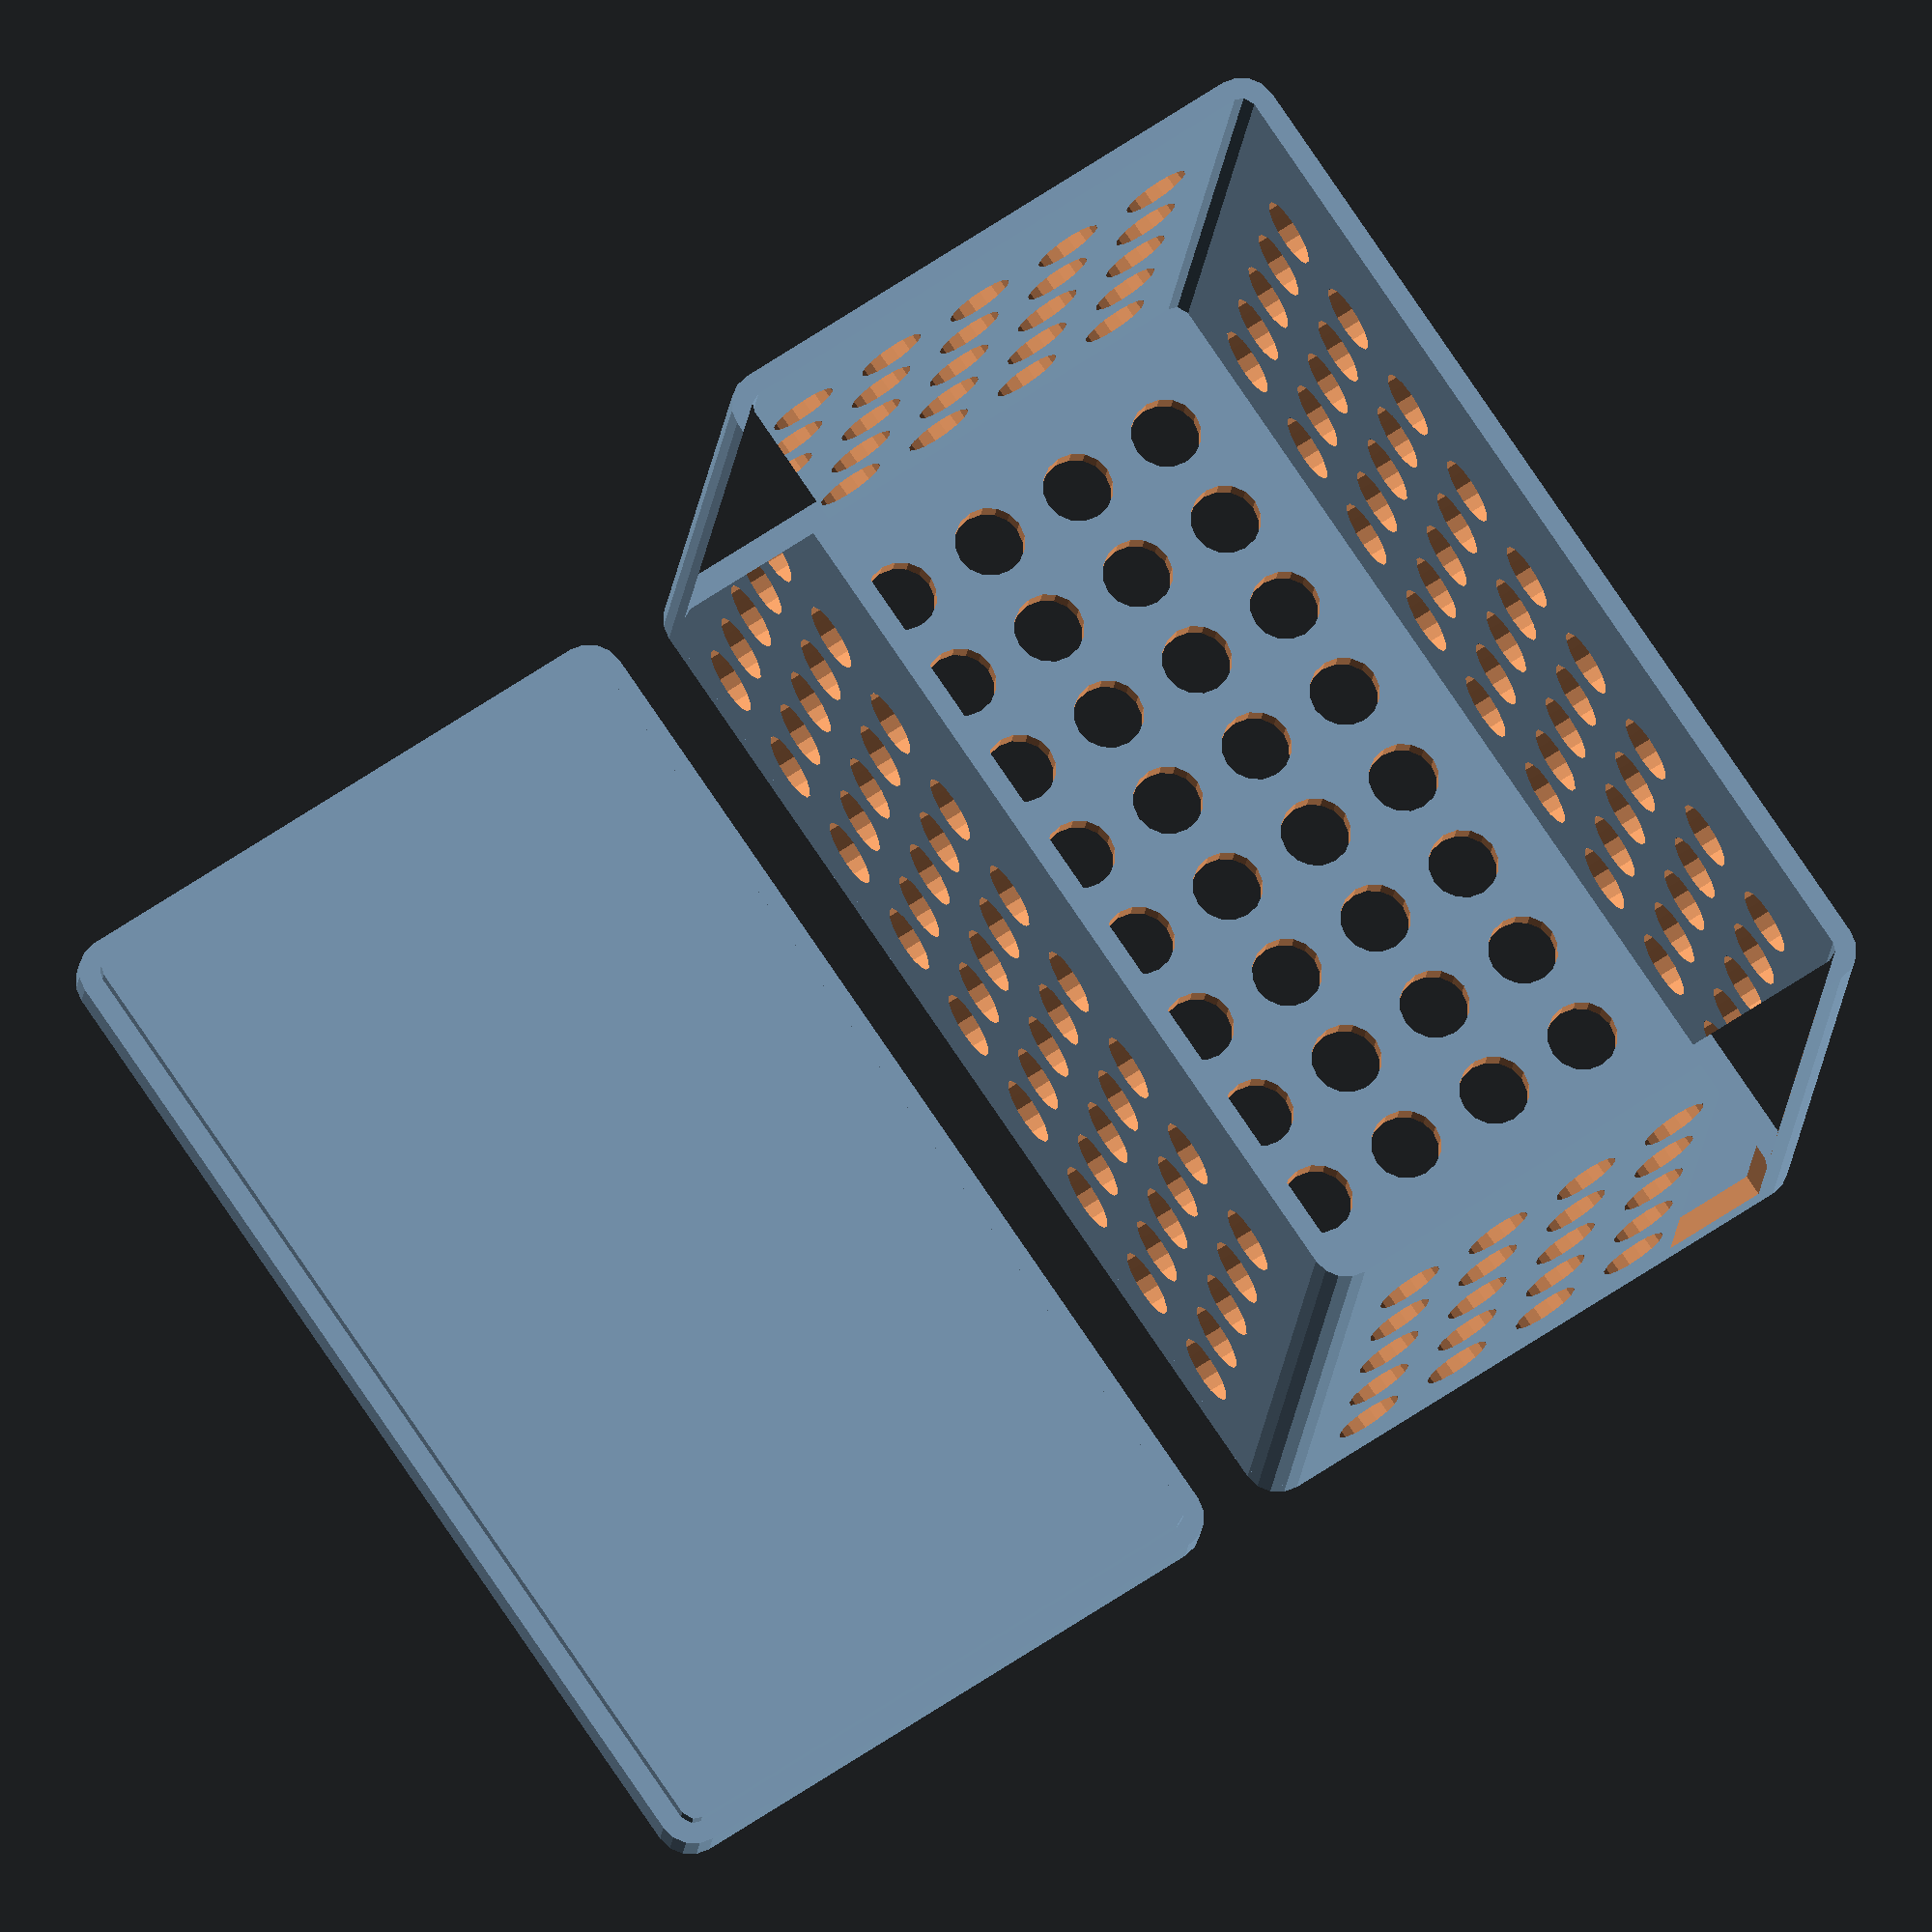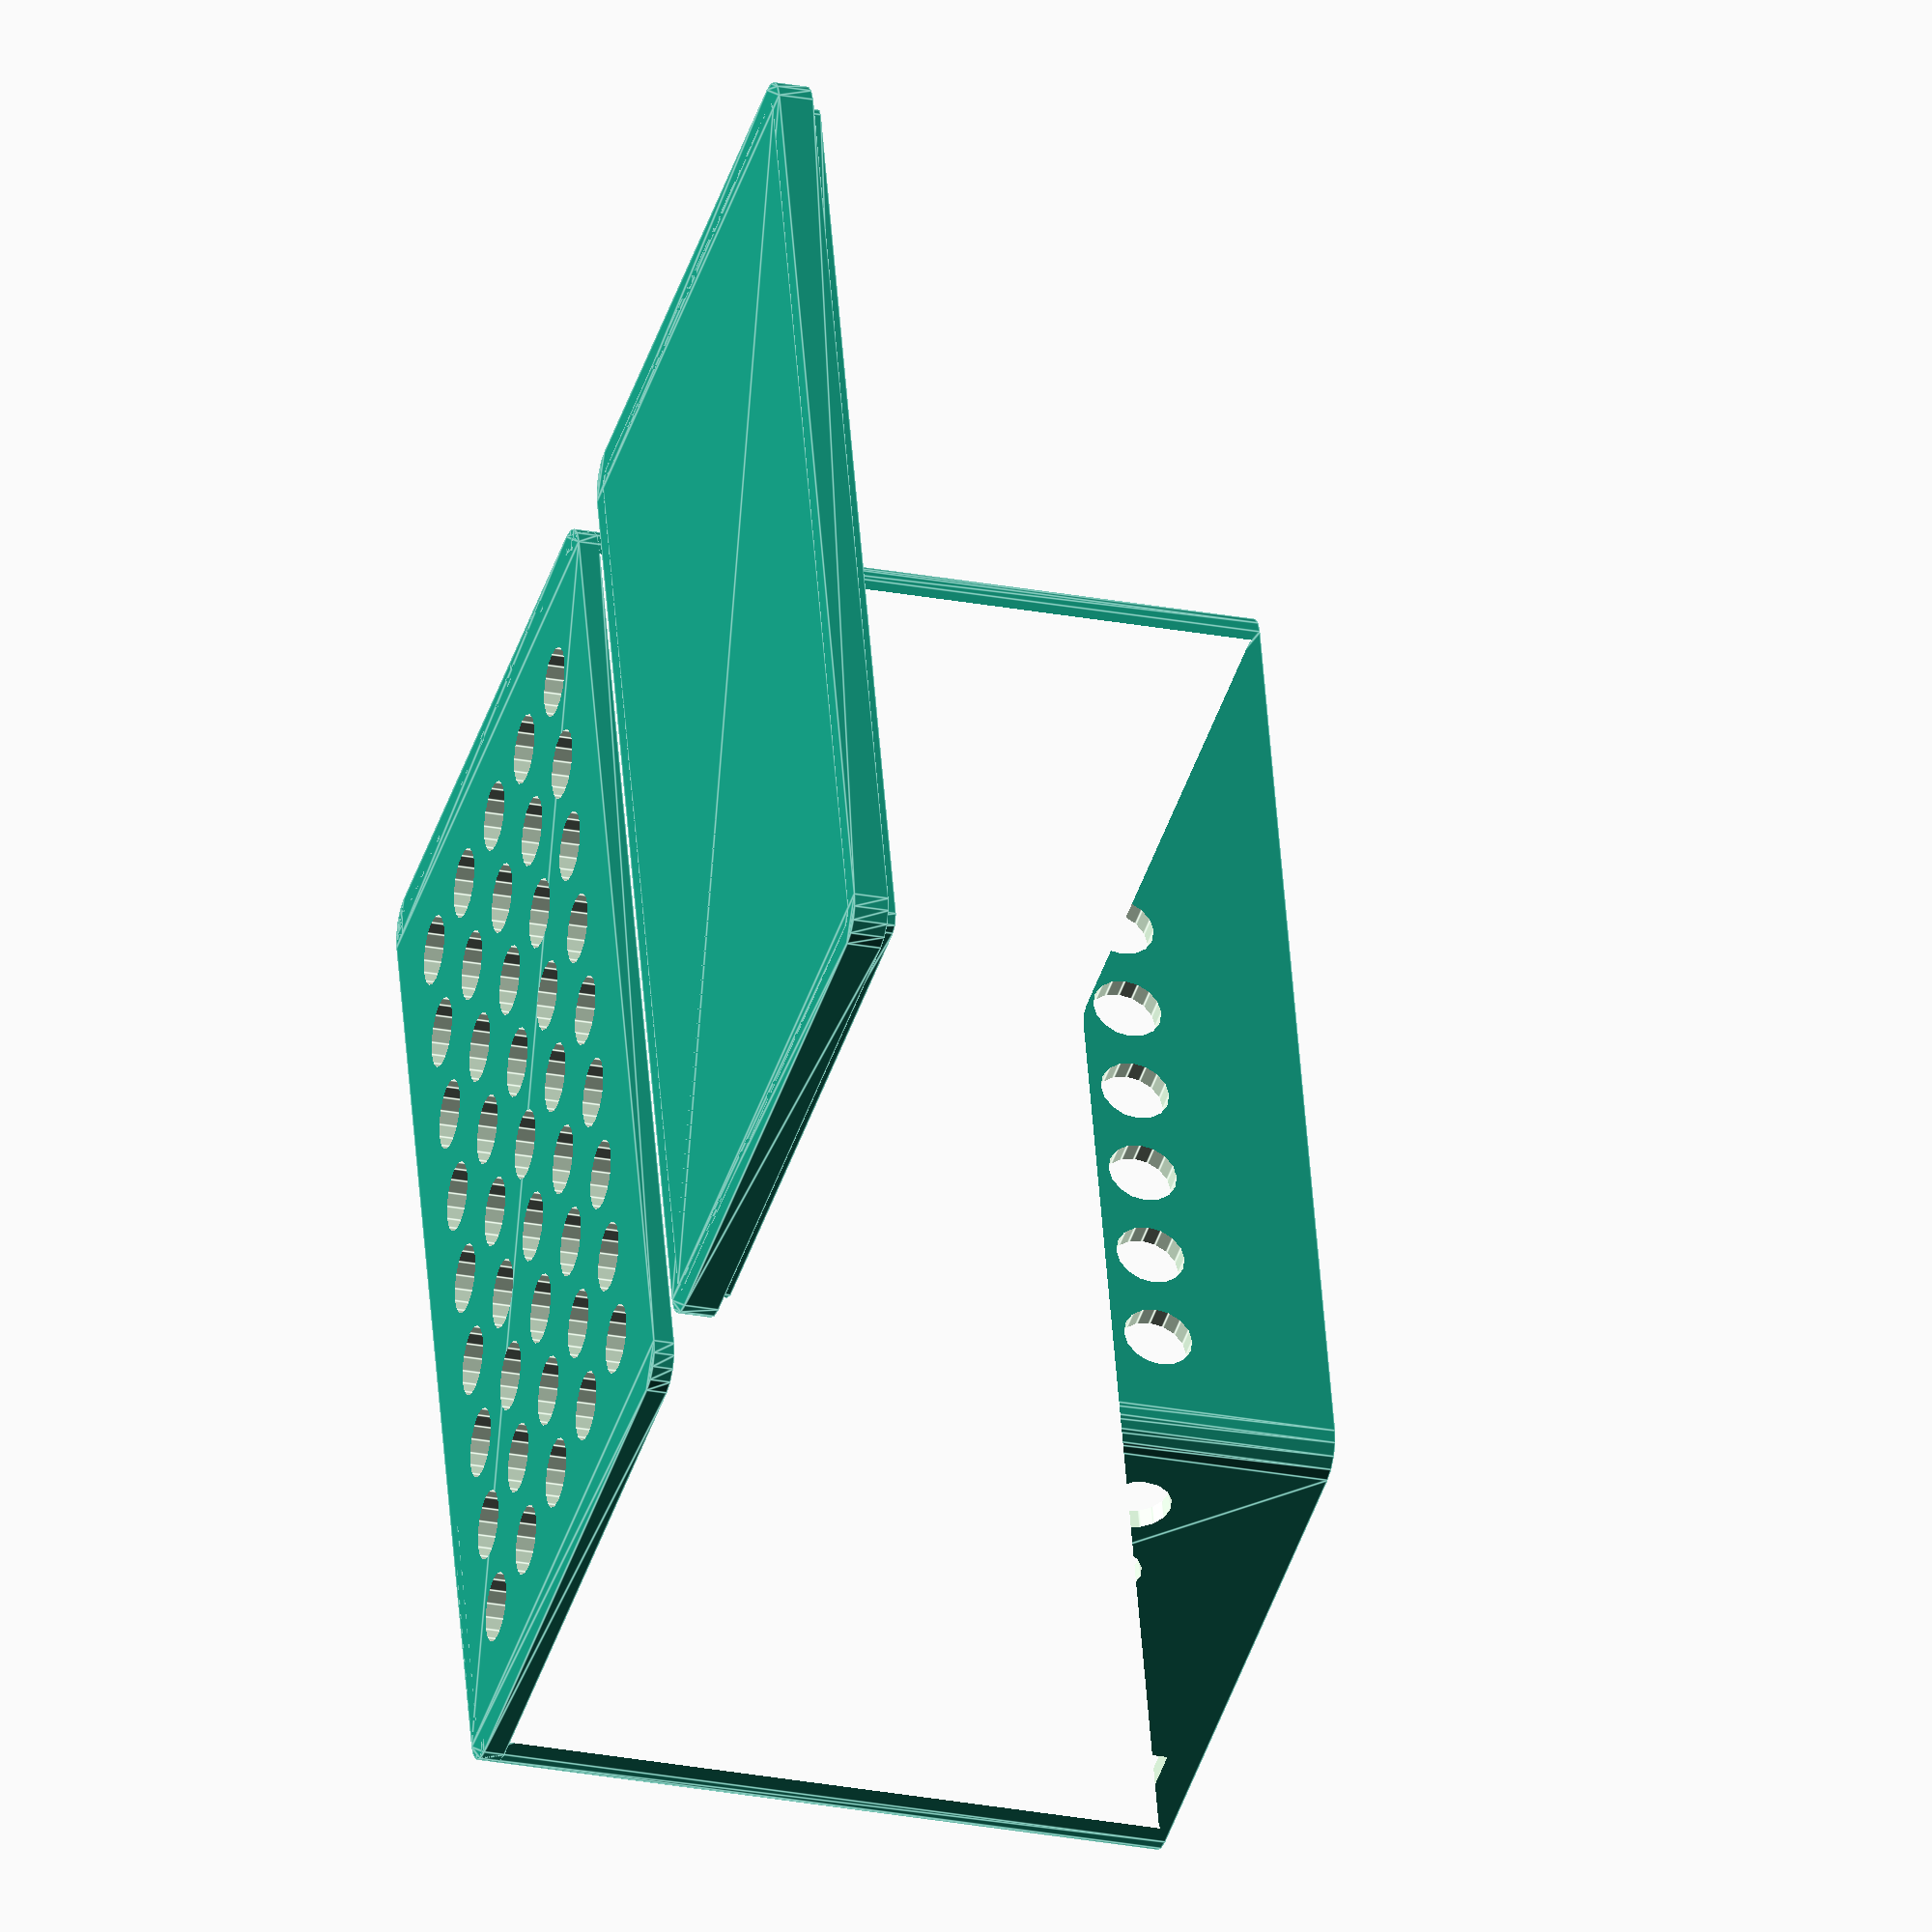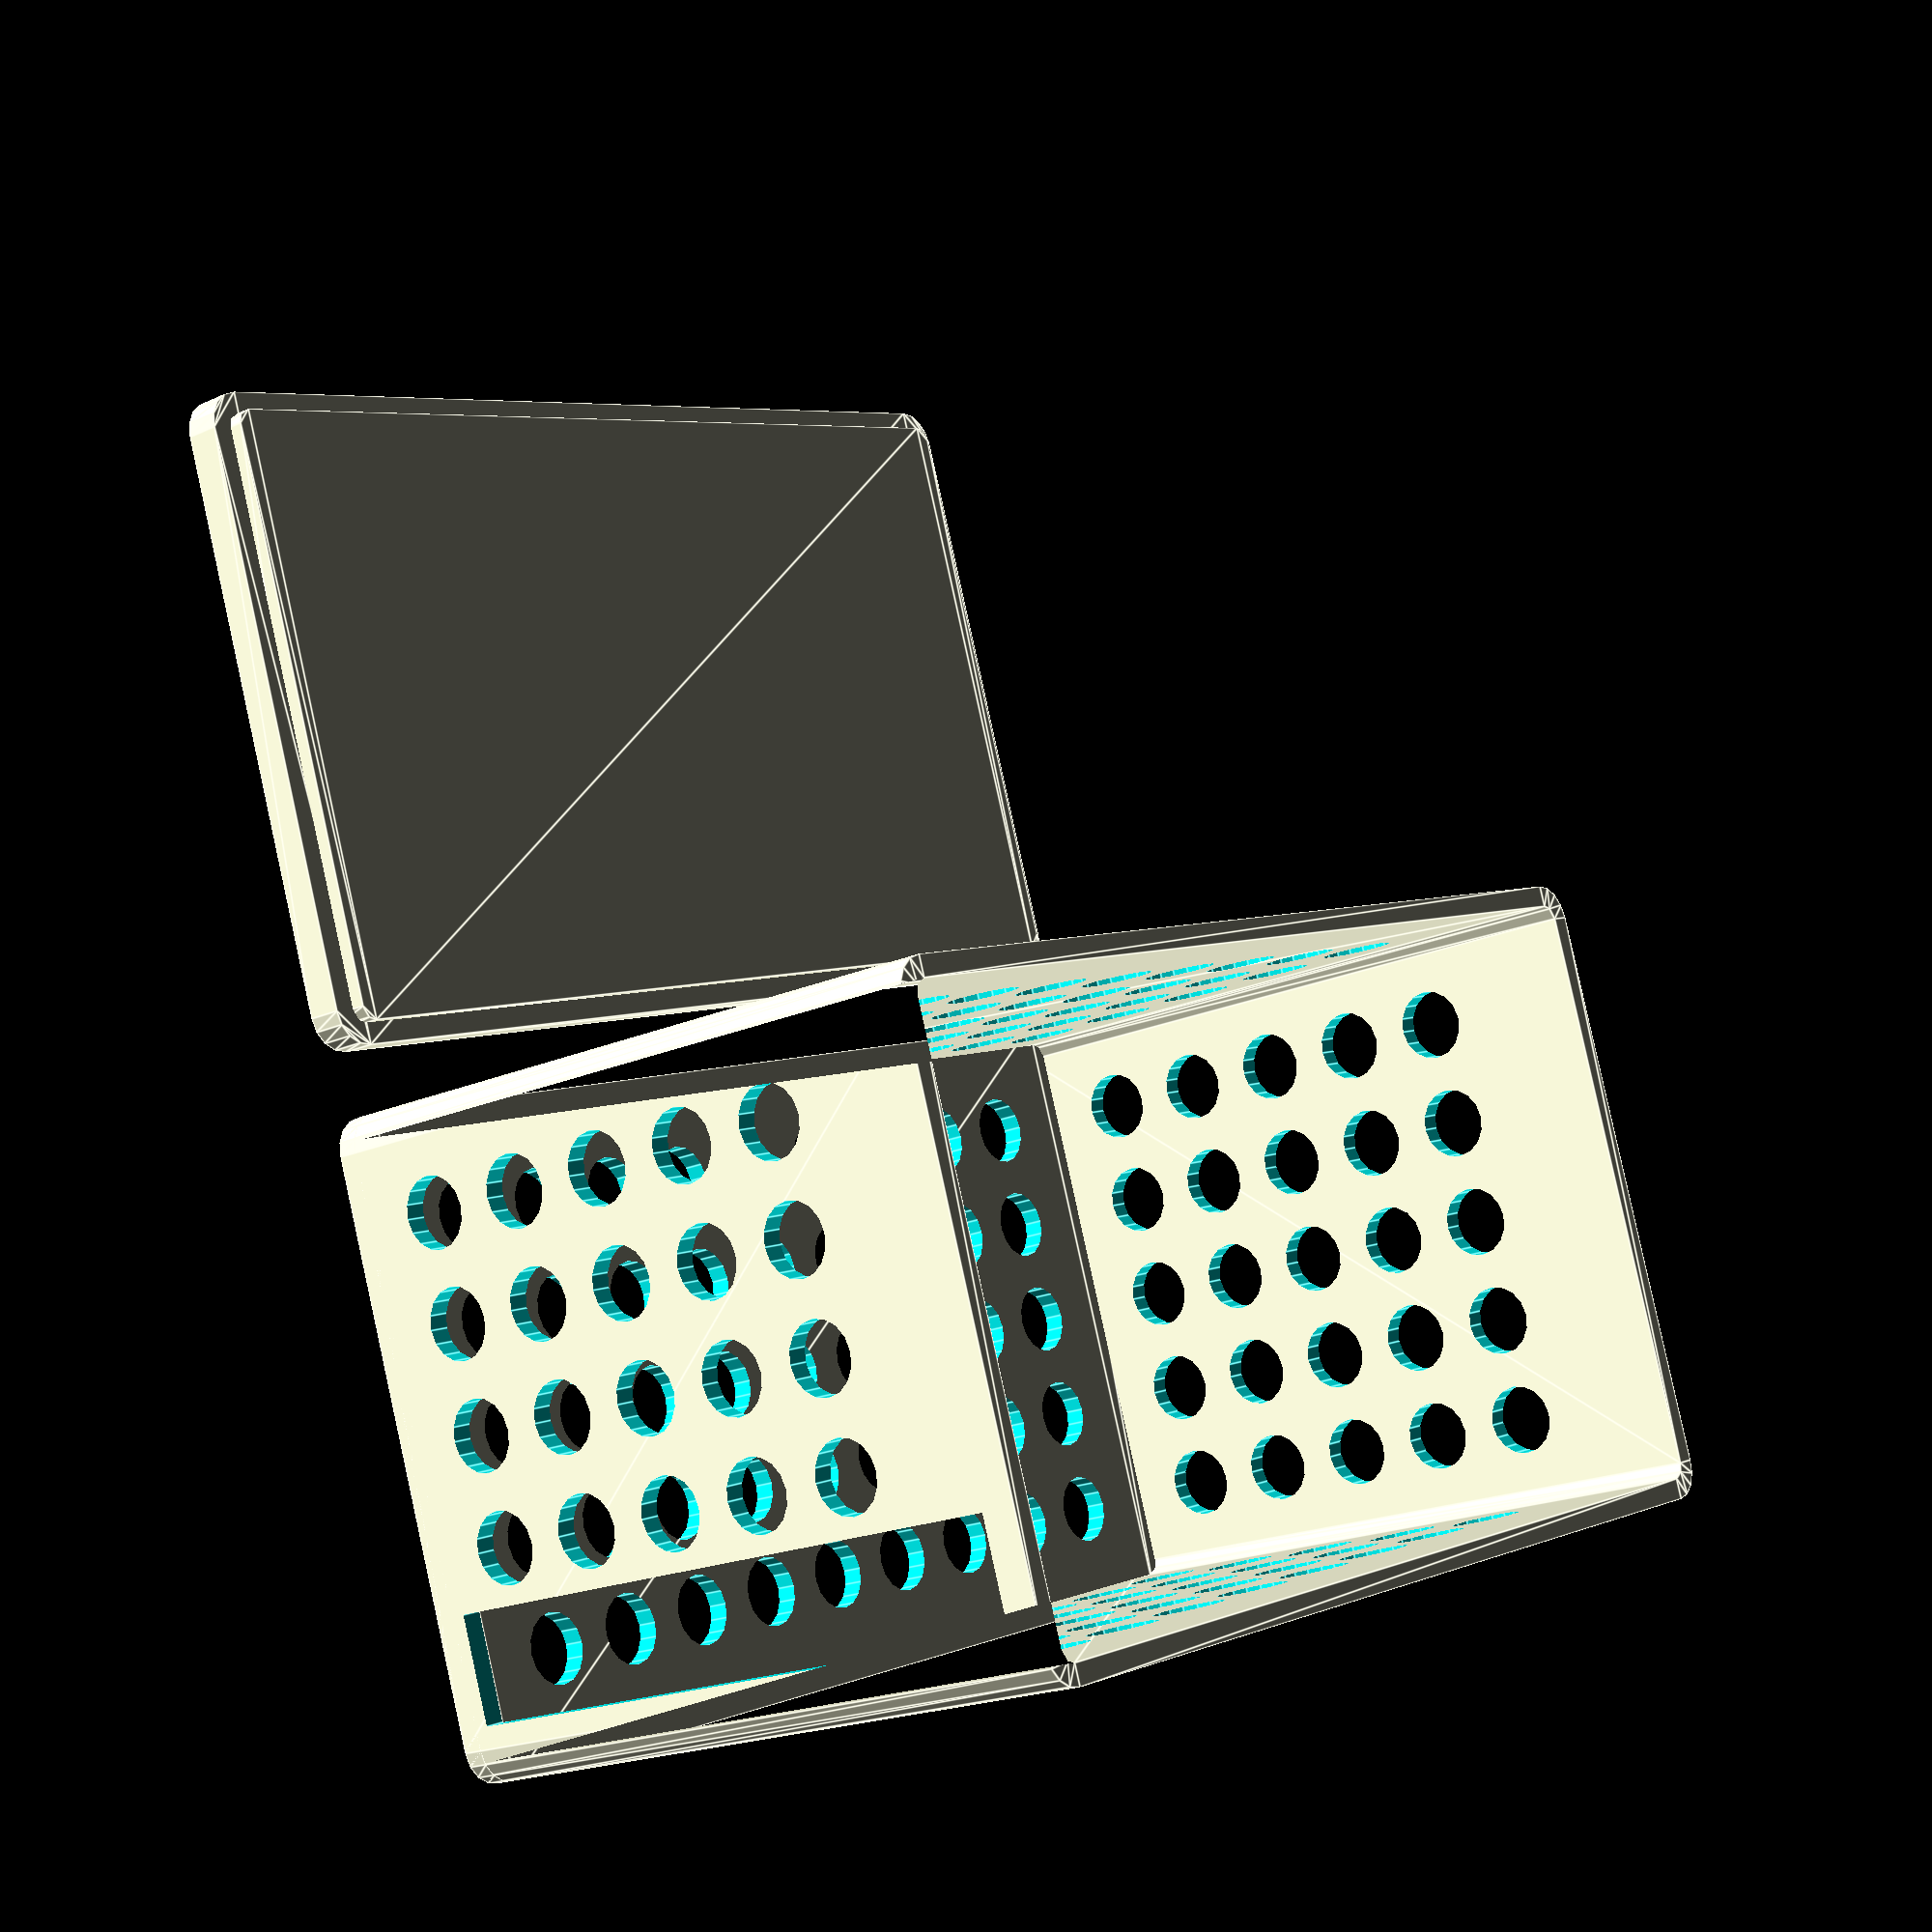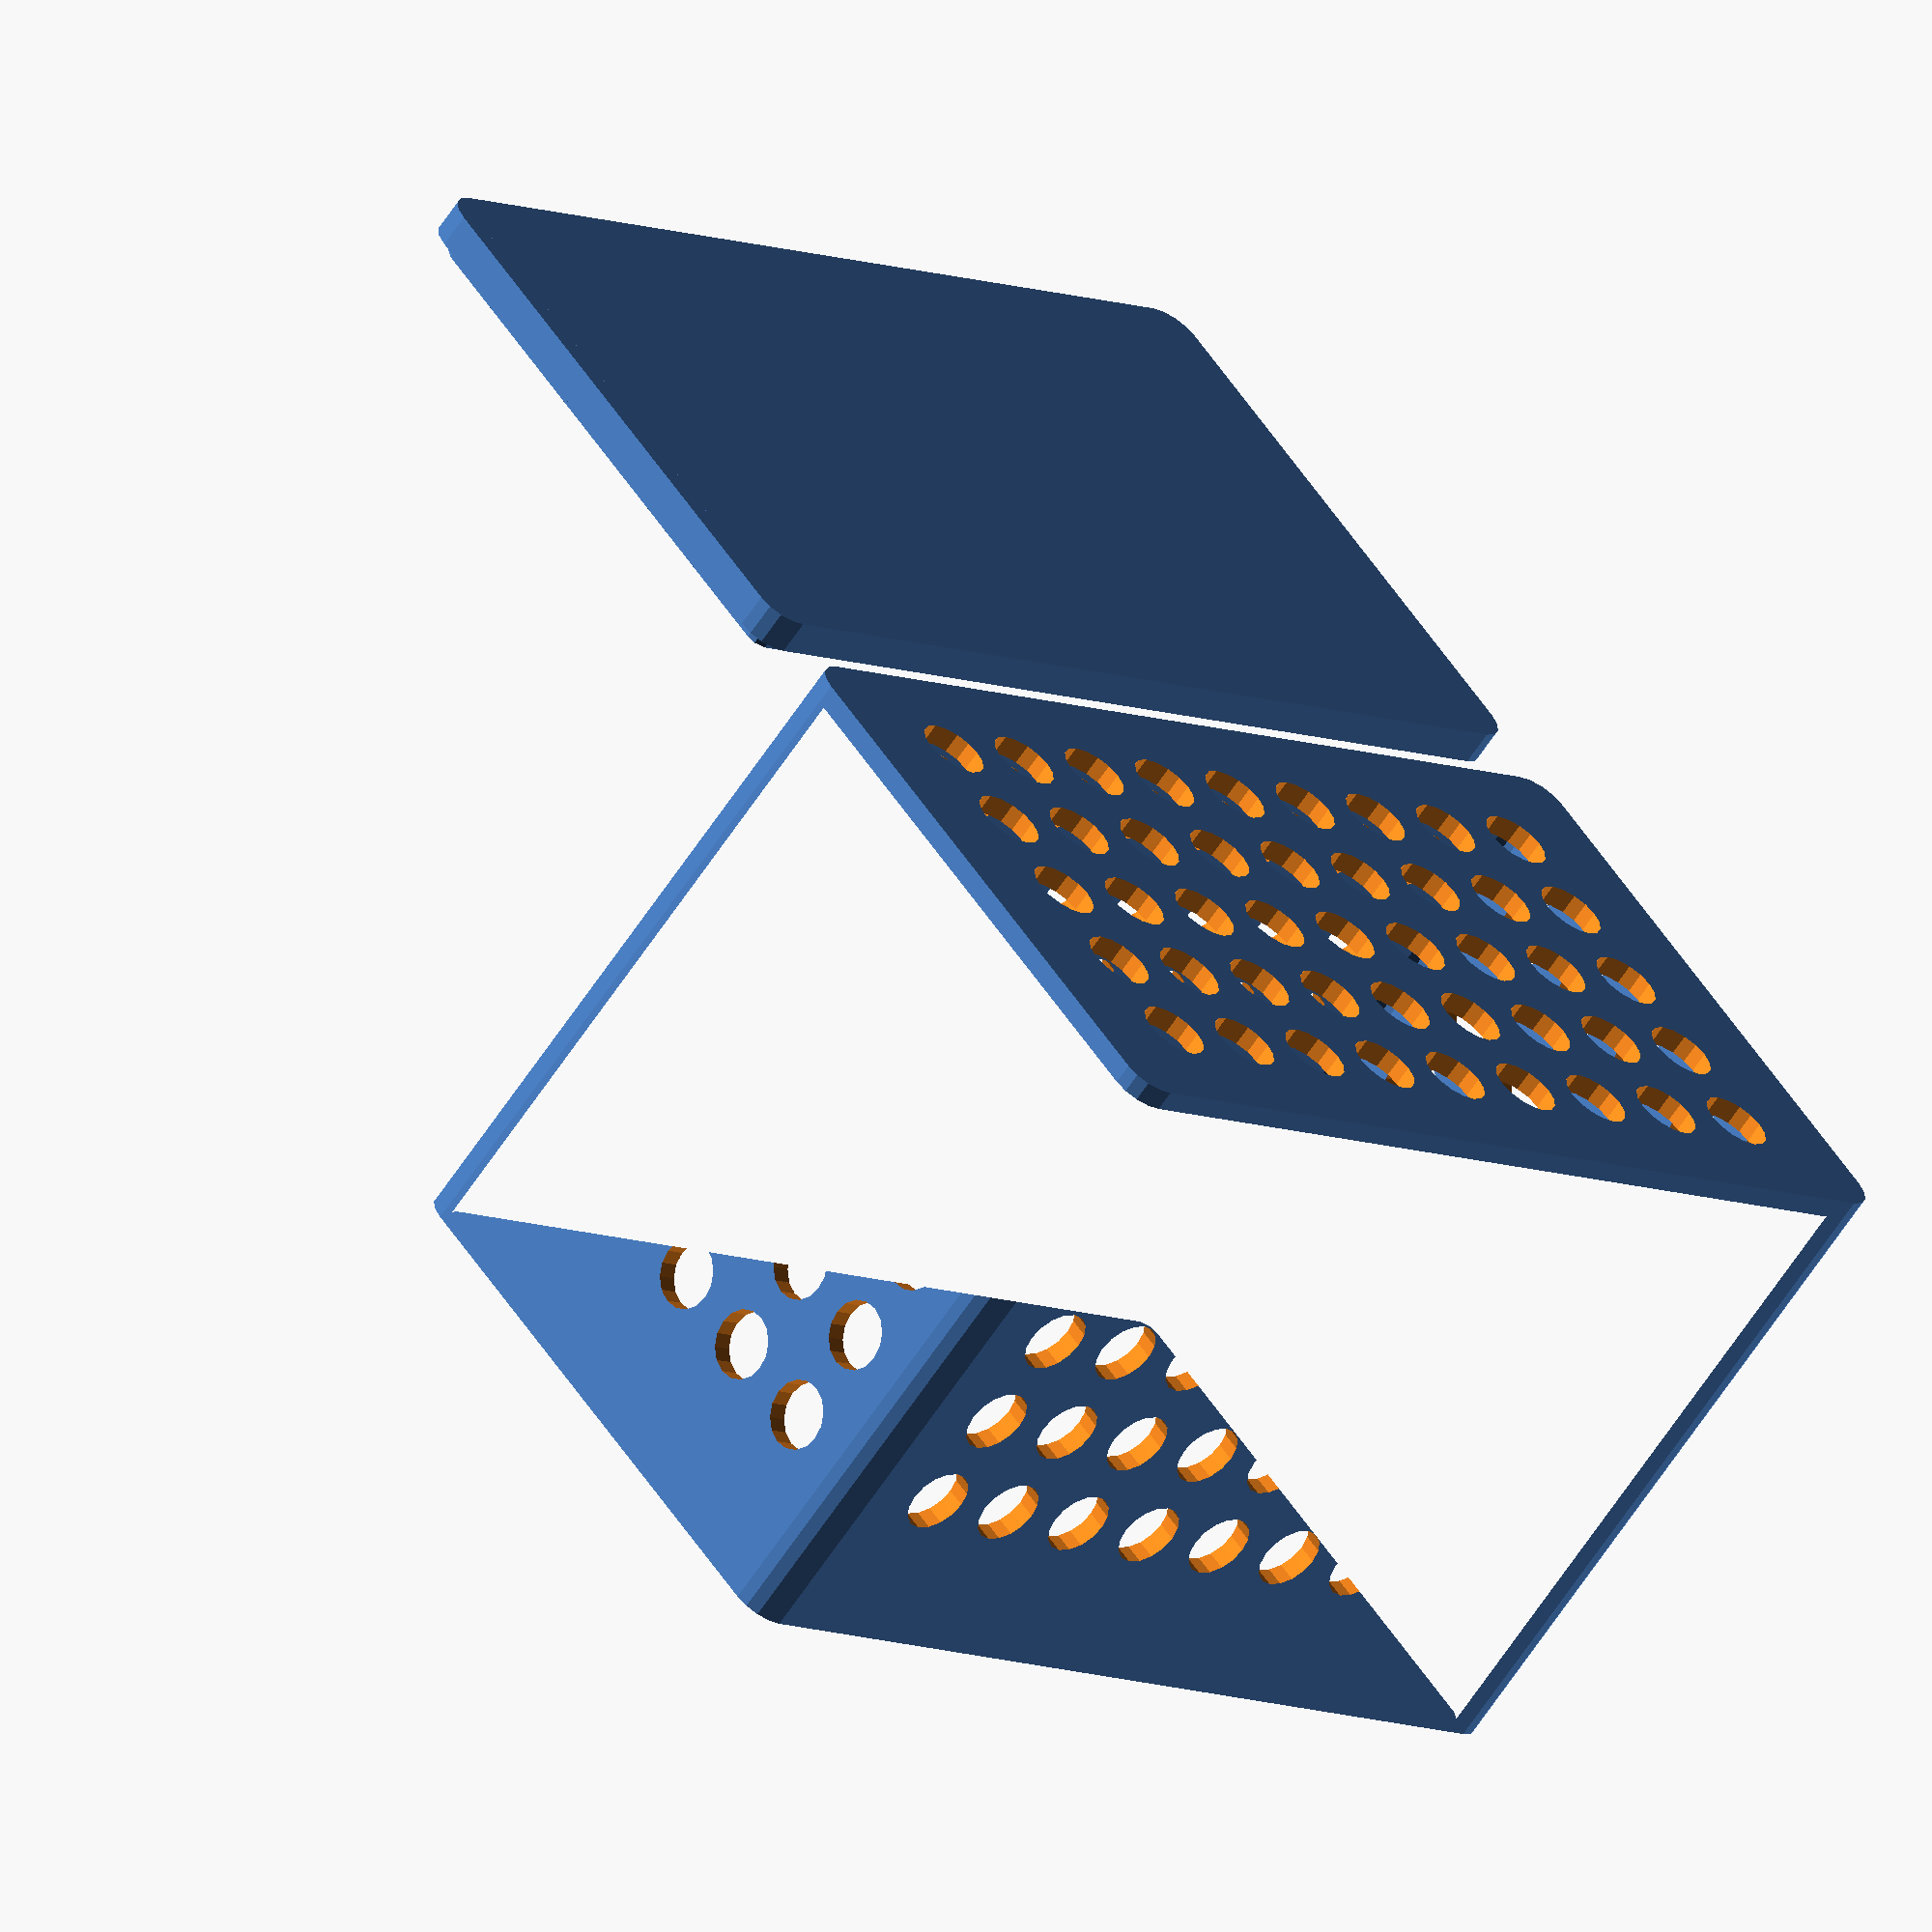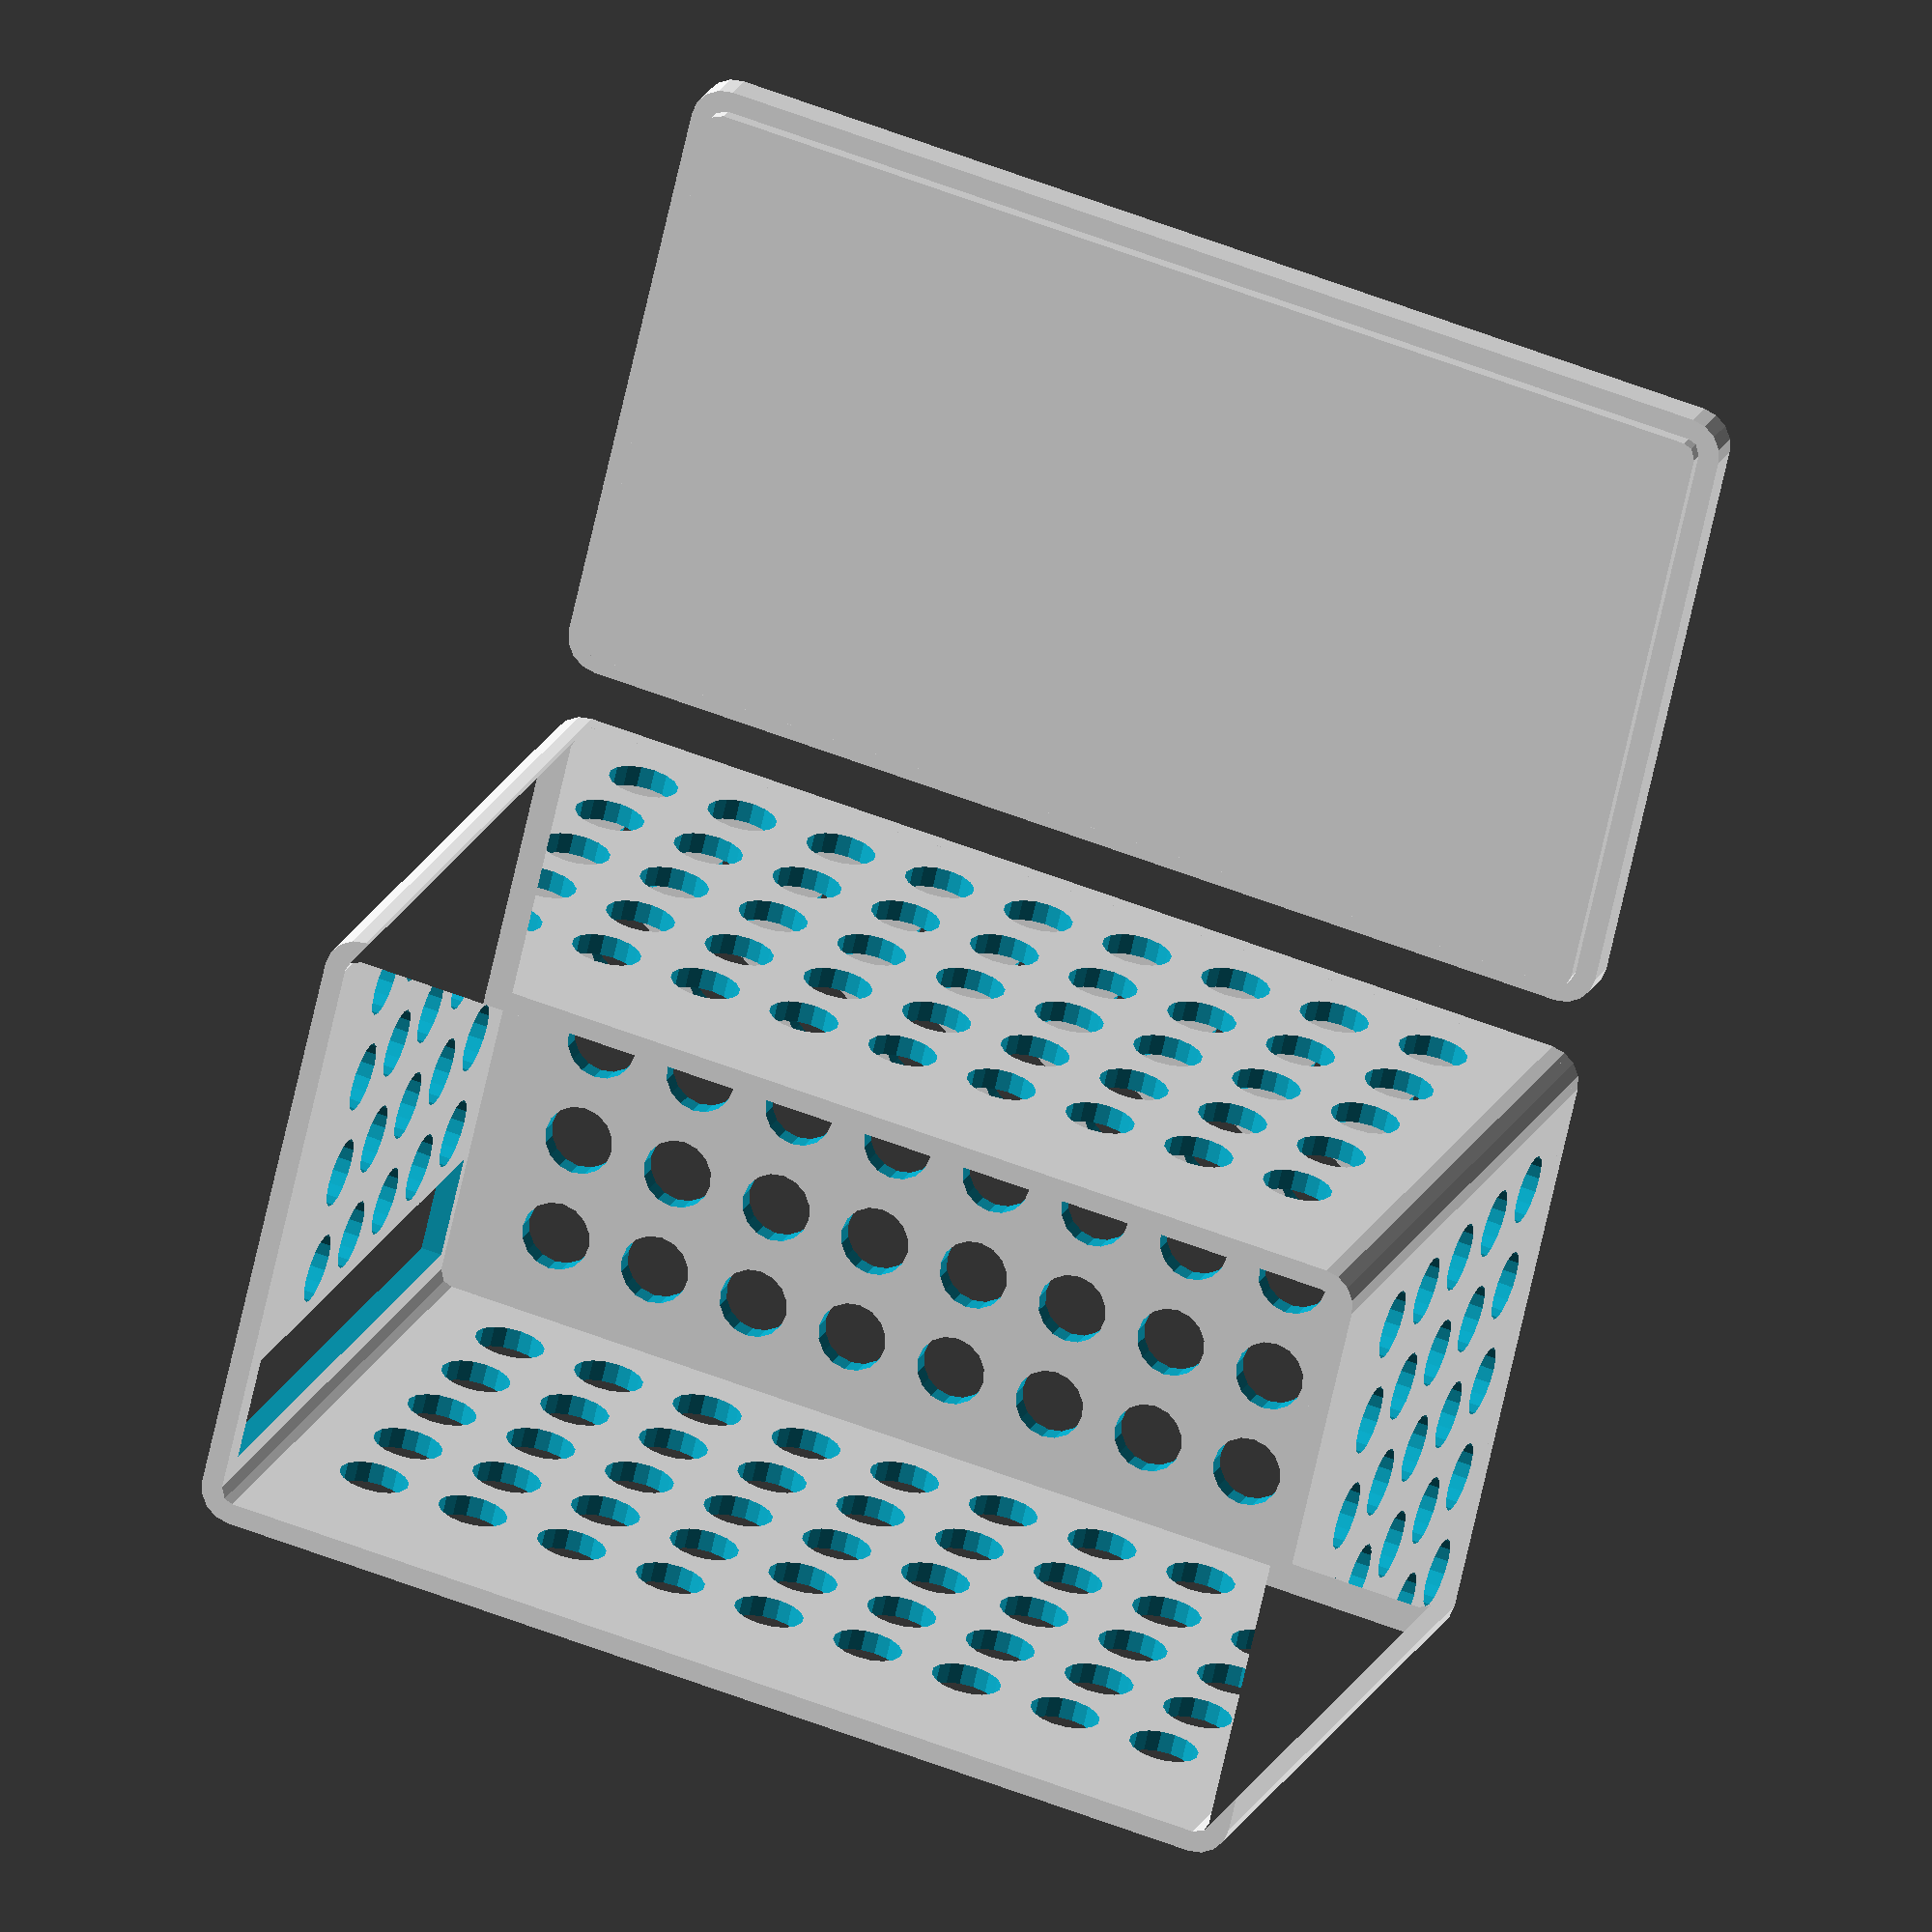
<openscad>
//cube([85,150,30+40],center=true);
difference(){
union(){
linear_extrude(100)//,center=true)
difference(){
offset(5)
square([85-4,150-4],center=true);
offset(2)
square([85-4,150-4],center=true);
}
linear_extrude(3)
offset(5)
square([85-4,150-4],center=true);
}
for(y = [-60 : 15: 60]) 
for(x = [-30 : 15: 30]){
    translate([x,y,0])
    cylinder(d=10,h=20,center=true);
}

for(y = [-60 : 15: 60]) 
for(x = [15 : 15: 80]){
    translate([0,y,x])
    rotate([0,90,0])
    cylinder(d=10,h=500,center=true);
}



rotate([0,0,90])
for(y = [-30 : 15: 30]) 
for(x = [15 : 15: 80]){
    translate([0,y,x])
    rotate([0,90,0])
    cylinder(d=10,h=500,center=true);
}
translate([-30,70,50])
cube([15,50,90],center=true);
}

translate([100,0,0]){
linear_extrude(5)//,center=true)
offset(5)
square([85-4,150-4],center=true);
linear_extrude(5+2)//,center=true)
offset(2)
square([85-4,150-4],center=true);
}
</openscad>
<views>
elev=197.7 azim=326.0 roll=185.5 proj=o view=solid
elev=25.8 azim=194.4 roll=253.1 proj=o view=edges
elev=199.7 azim=70.7 roll=229.5 proj=p view=edges
elev=243.1 azim=128.1 roll=33.3 proj=o view=wireframe
elev=340.6 azim=283.0 roll=18.5 proj=o view=solid
</views>
